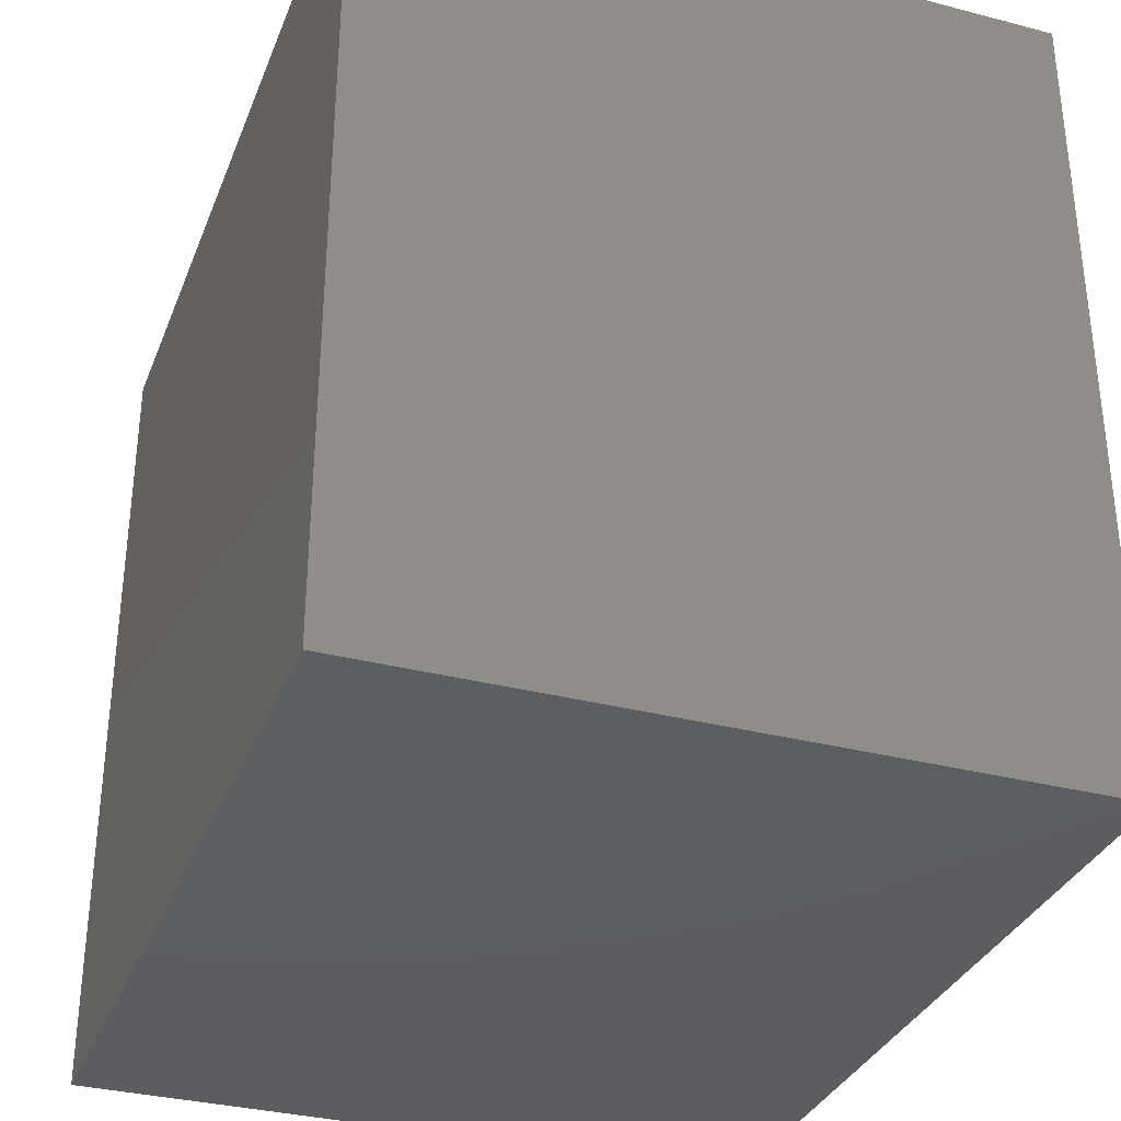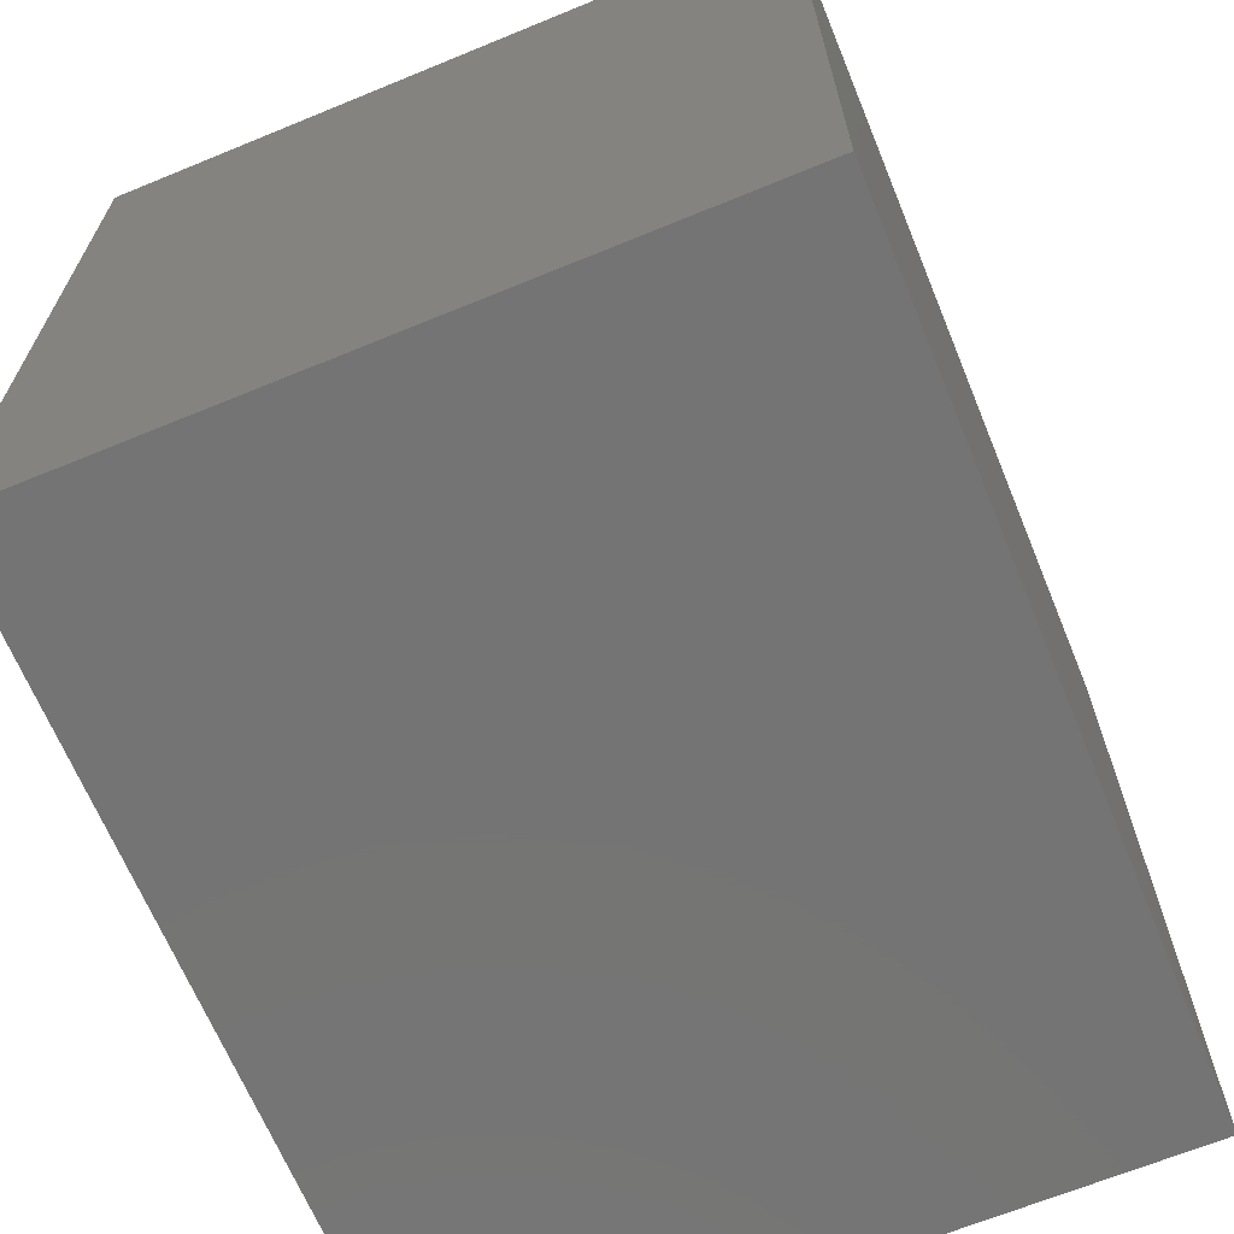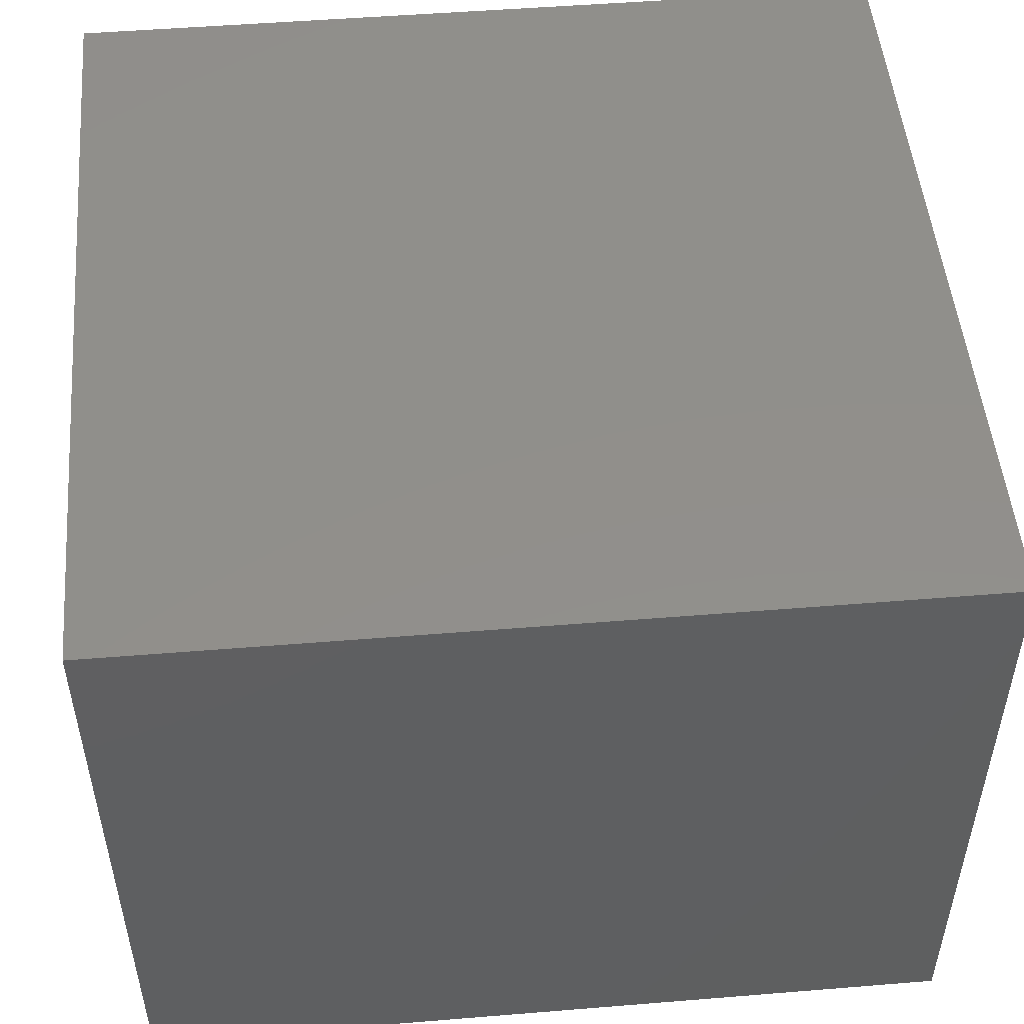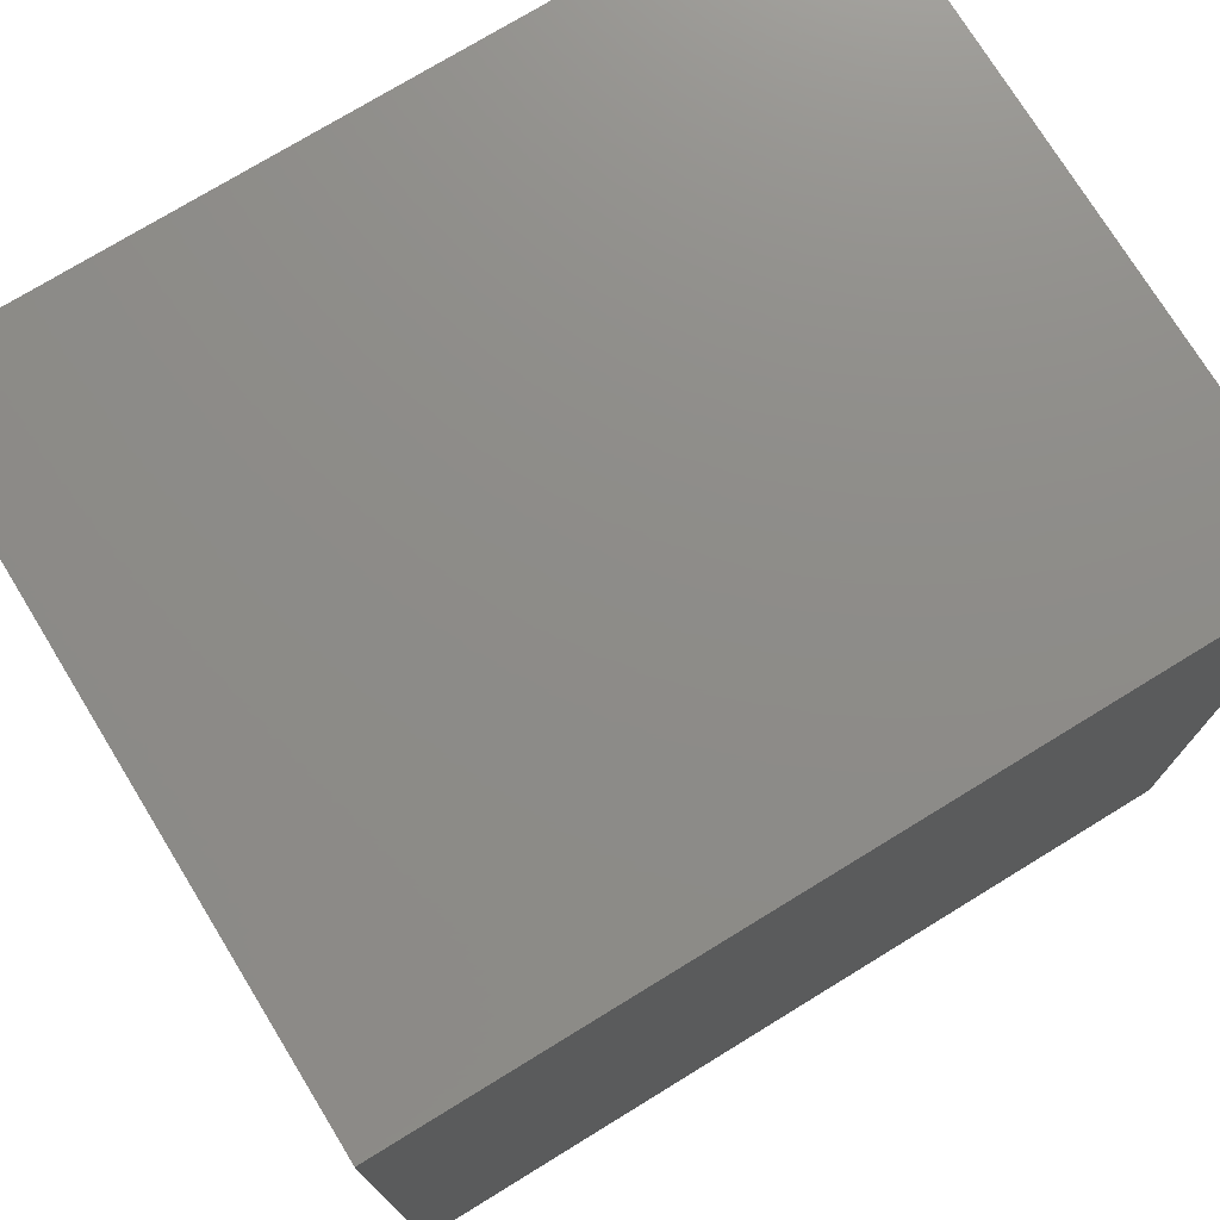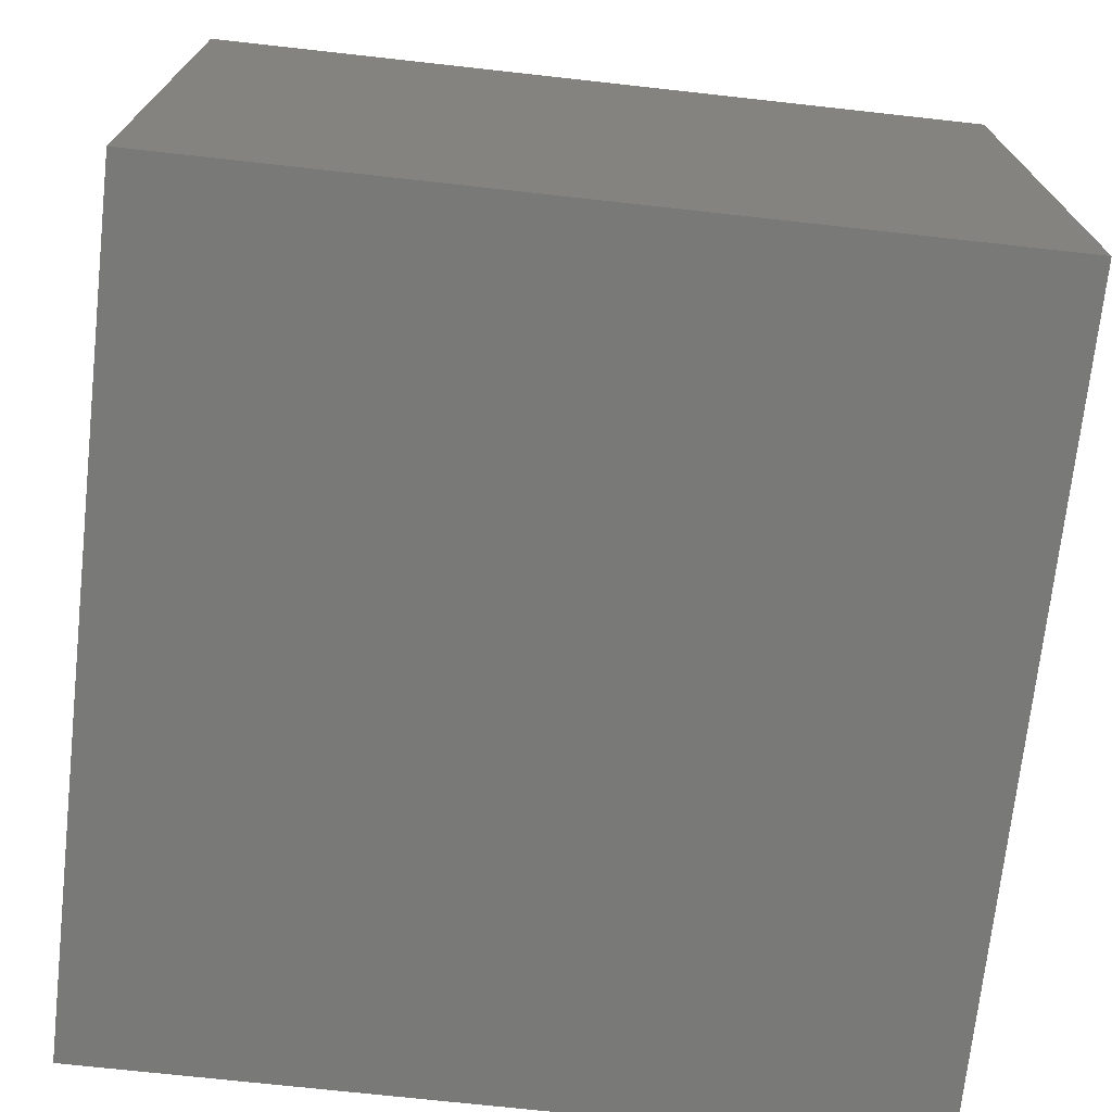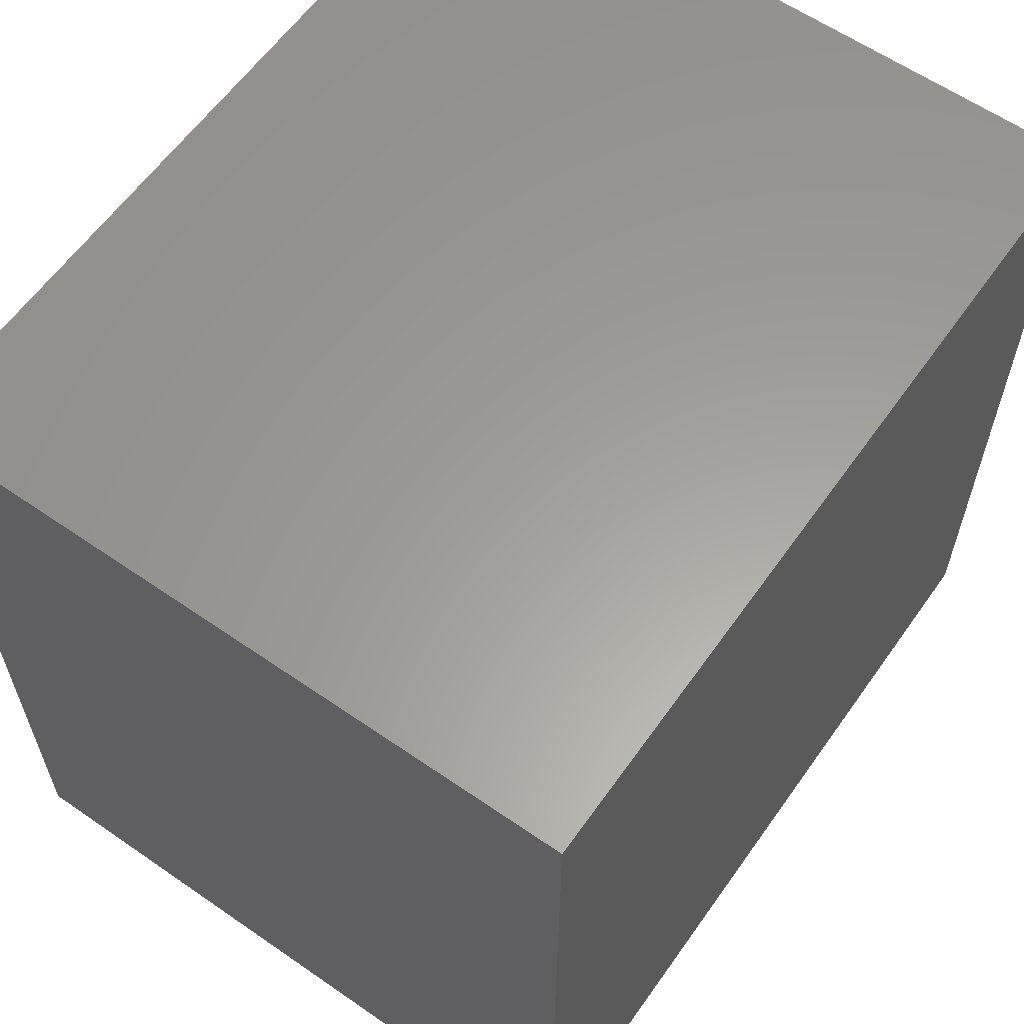
<metadata>
{"format":"stl","ext":"stl","renderer":"f3d","projection":"perspective","resolution":1024,"background":"white","views":[{"elev":-33.4,"azim":70.4,"up":"+Y"},{"elev":-66.6,"azim":112.4,"up":"+Y"},{"elev":50.4,"azim":174.9,"up":"+Z"},{"elev":74.9,"azim":148.5,"up":"+Y"},{"elev":-71.9,"azim":-96.3,"up":"+Z"},{"elev":60.8,"azim":-54.8,"up":"+Y"}]}
</metadata>
<code>
# stl→obj: 8 verts, 12 faces
v 56 -55.12 23
v 56 -36.75 7.667
v 56 -36.75 23
v 56 -55.12 7.667
v 37.33 -36.75 23
v 37.33 -55.12 23
v 37.33 -55.12 7.667
v 37.33 -36.75 7.667
f 1 2 3
f 2 1 4
f 5 1 3
f 1 5 6
f 7 2 4
f 2 7 8
f 7 5 8
f 5 7 6
f 2 5 3
f 5 2 8
f 7 1 6
f 1 7 4

</code>
